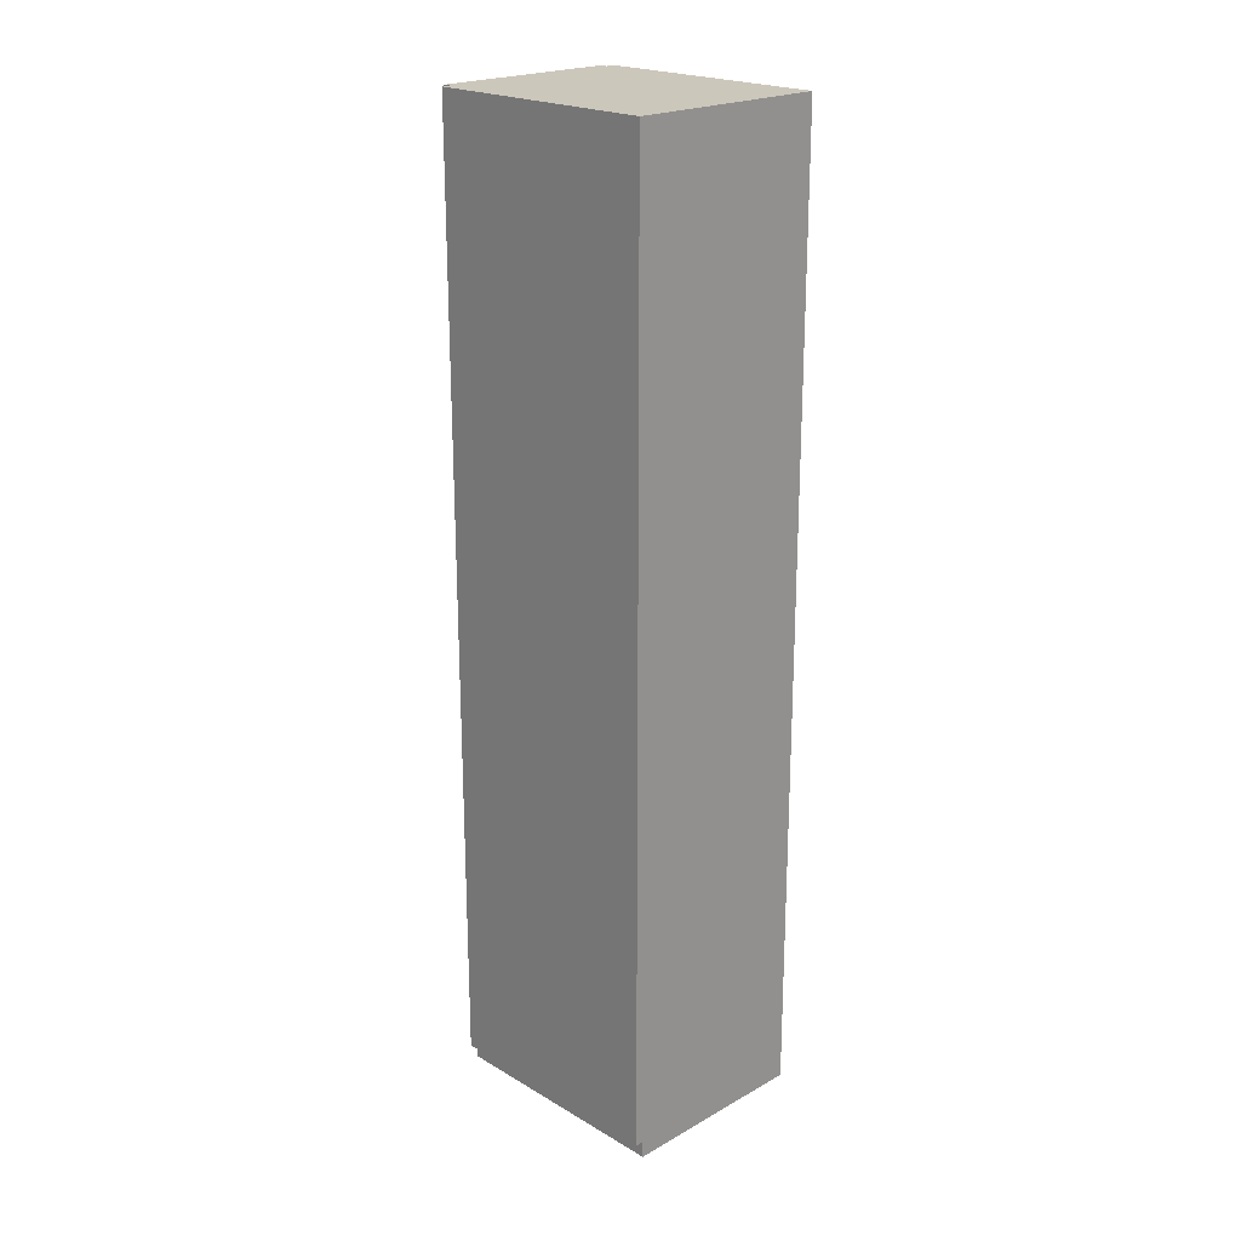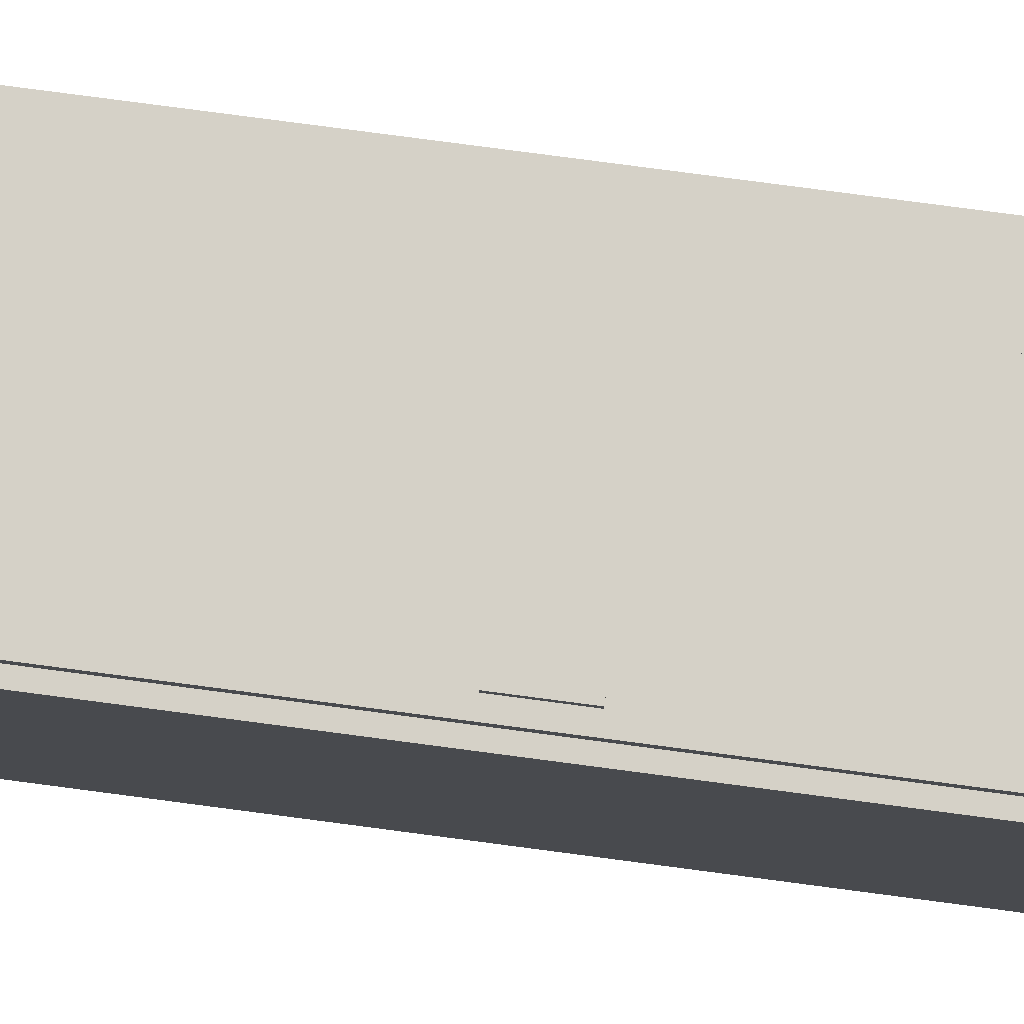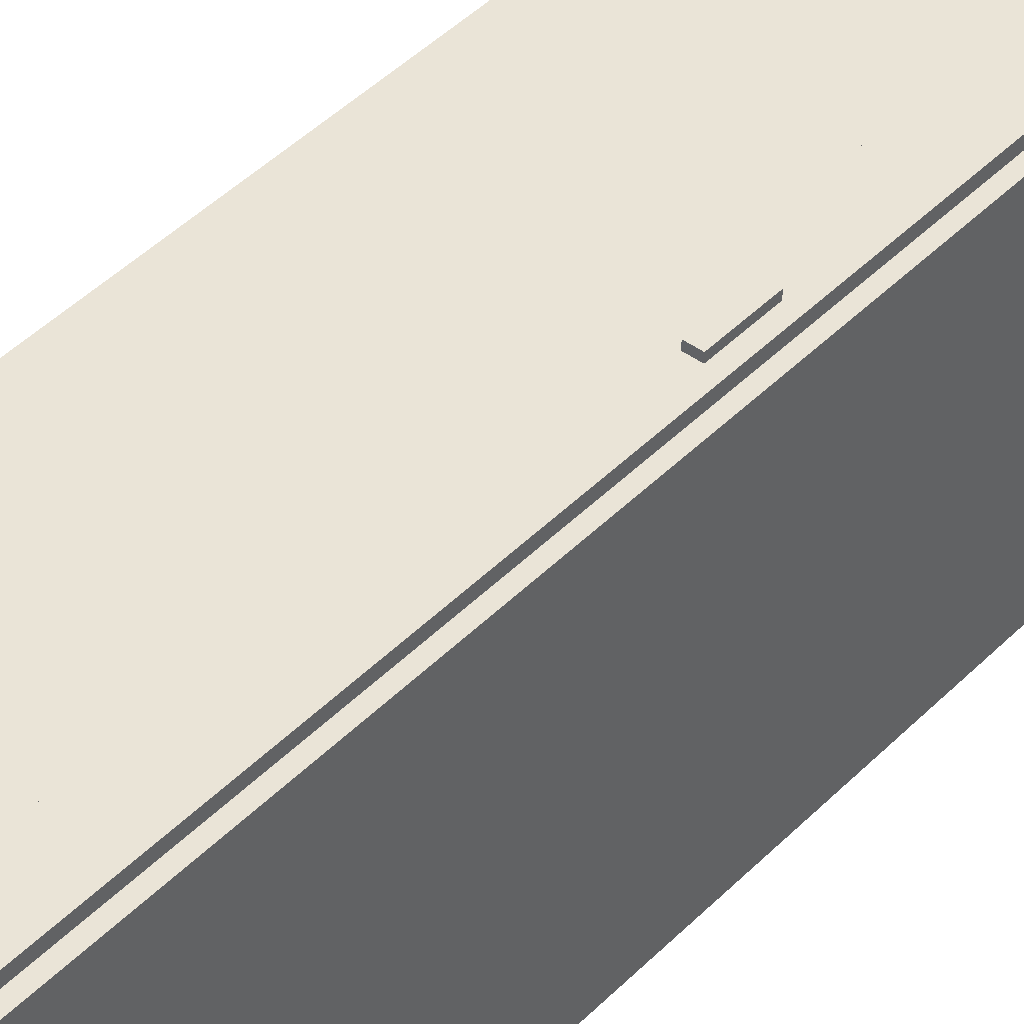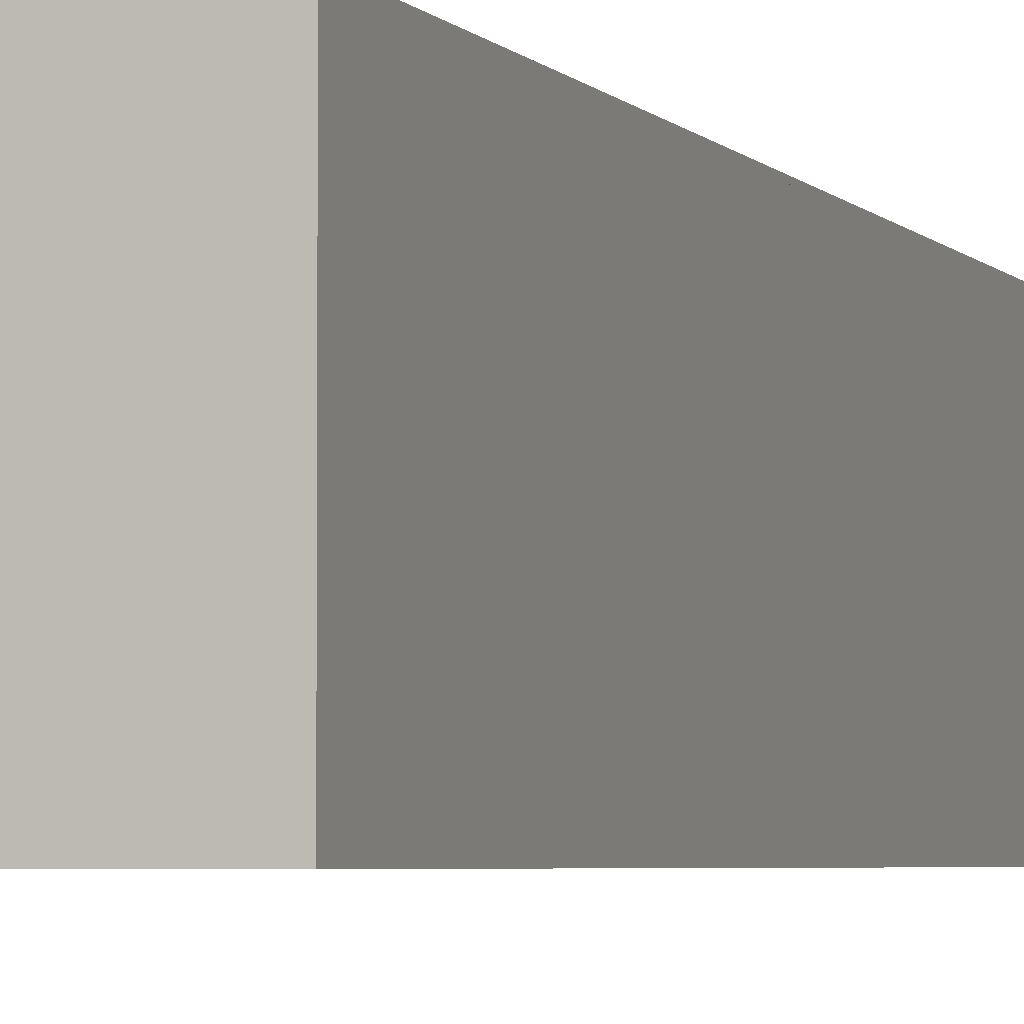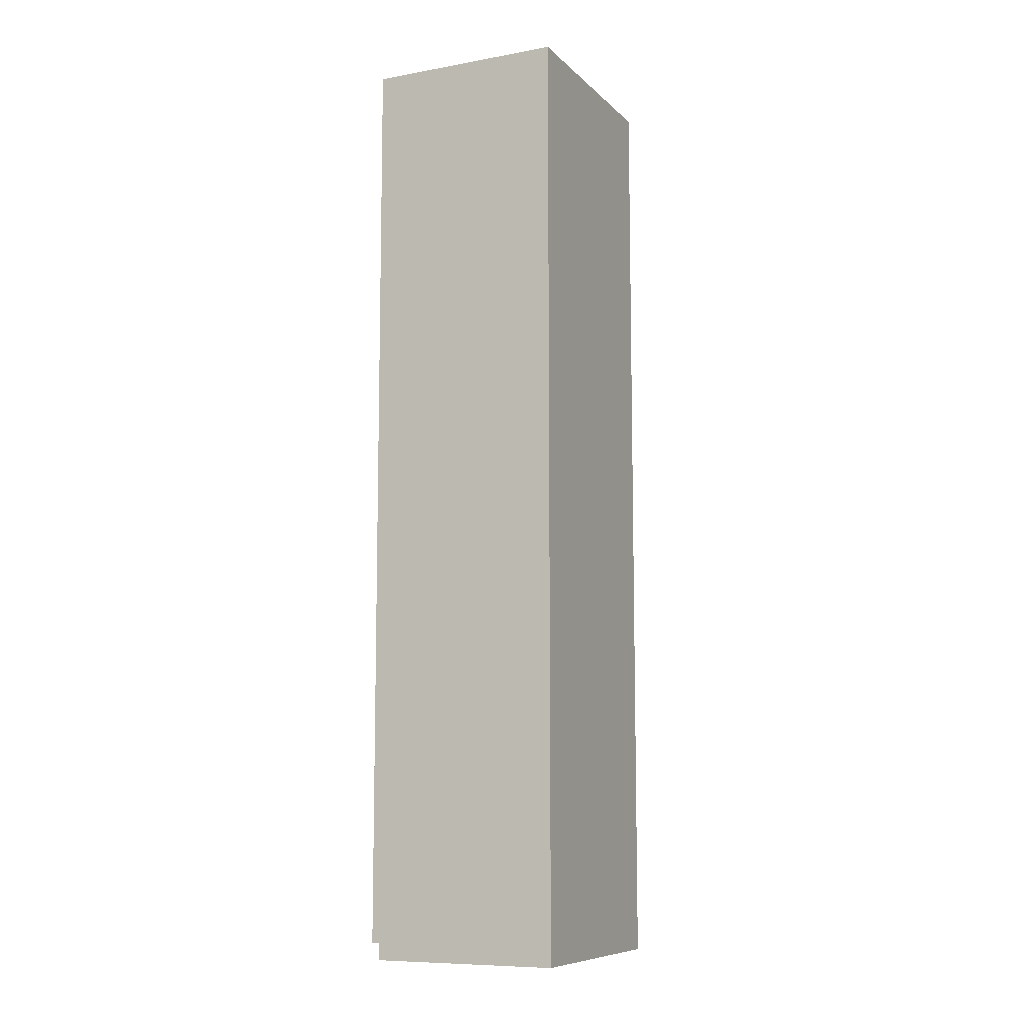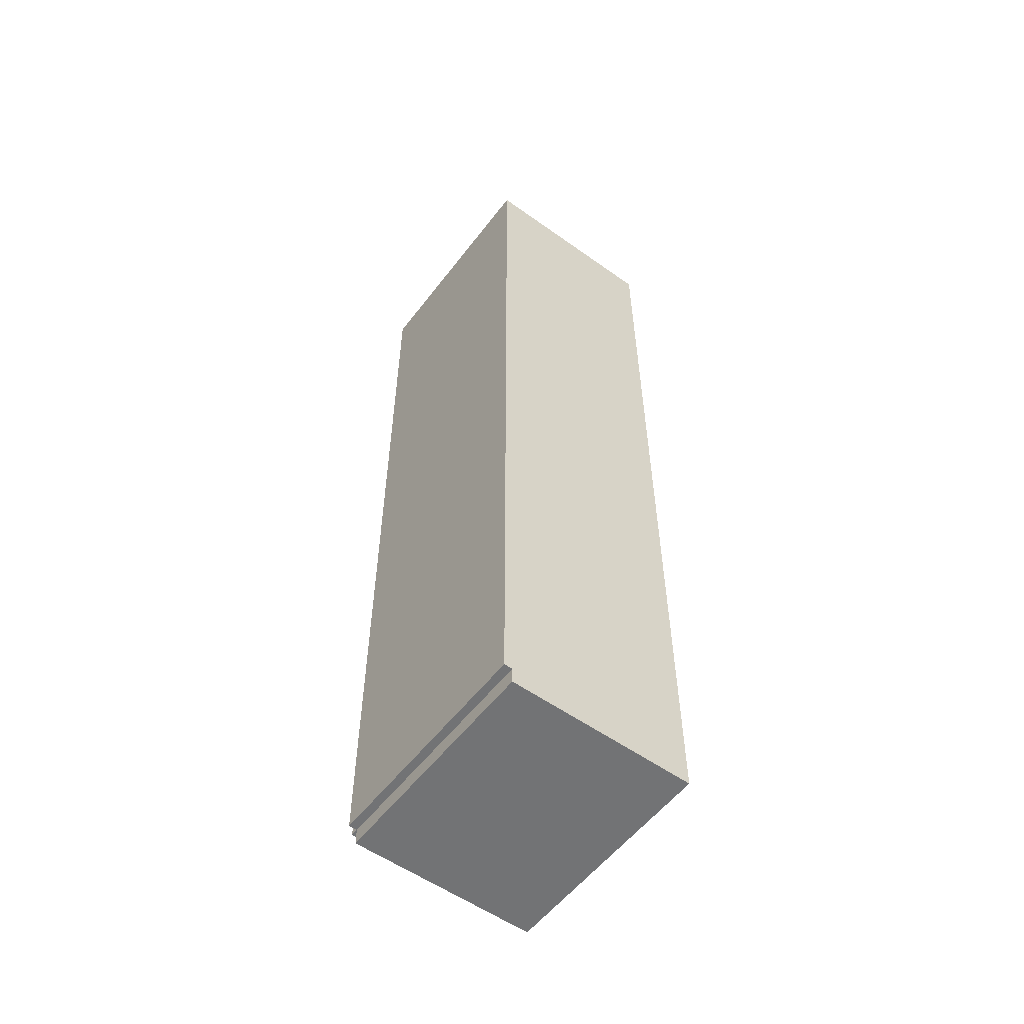
<metadata>
{"format":"obj","ext":"obj","renderer":"f3d","projection":"perspective","resolution":1024,"background":"white","views":[{"elev":21.7,"azim":135.6,"up":"+Y"},{"elev":79.4,"azim":97.5,"up":"+Z"},{"elev":43.8,"azim":40.5,"up":"+Z"},{"elev":-3.6,"azim":-162.1,"up":"+Z"},{"elev":-9.1,"azim":-154.7,"up":"+Y"},{"elev":-55.7,"azim":143.2,"up":"+Y"}]}
</metadata>
<code>
g Mesh1 Wardrobe1_1 Model
v 18.81 1.625 22.88
v 0.9456 1.625 23.62
v 0.9456 1.625 22.88
f 1 2 3
v 18.81 1.625 23.62
f 2 1 4
v 18.81 9.281 23.62
f 1 5 4
v 18.81 9.281 22.88
f 5 1 6
v 15.05 5.625 22.88
f 7 1 6
f 1 7 3
v 4.706 5.625 22.88
f 8 3 7
v 0.9456 93.12 22.88
f 3 8 9
v 4.706 89.12 22.88
f 9 8 10
v 4.706 89.12 23.62
f 11 8 10
v 4.706 5.625 23.62
f 8 11 12
v 0.9456 93.12 23.62
f 13 12 11
f 2 12 13
v 15.05 5.625 23.62
f 12 2 14
f 4 14 2
f 14 4 5
v 16.93 46.56 23.62
f 14 5 15
v 18.81 16.91 23.62
f 15 5 16
f 6 16 5
v 18.81 16.91 22.88
f 16 6 17
v 15.05 89.12 22.88
f 18 6 17
f 7 6 18
f 14 18 7
v 15.05 89.12 23.62
f 18 14 19
f 14 15 19
v 16.93 50.56 23.62
f 19 15 20
v 16.93 46.56 24.12
f 21 20 15
v 16.93 50.56 24.12
f 20 21 22
v 17.87 50.56 24.12
f 21 23 22
v 17.87 46.56 24.12
f 23 21 24
v 17.87 46.56 23.62
f 21 25 24
f 25 21 15
v 18.81 32.16 23.62
f 15 26 25
v 18.81 24.53 23.62
f 15 27 26
f 15 16 27
f 17 27 16
v 18.81 24.53 22.88
f 27 17 28
f 18 17 28
v 19.63 24.53 22.88
f 17 29 28
v 19.63 16.91 22.88
f 29 17 30
f 6 30 17
v 19.63 9.281 22.88
f 30 6 31
f 1 31 6
v 19.63 1.625 22.88
f 31 1 32
v 18.81 1.625 0.75
f 33 32 1
v 19.63 1.625 0.75
f 32 33 34
v 19.63 1.625 7.105e-15
f 33 35 34
v 18.81 1.625 7.105e-15
f 35 33 36
v 18.81 0 7.105e-15
f 37 33 36
v 18.81 0 22.88
f 38 33 37
f 33 38 1
v 0 1.625 22.88
f 38 39 1
v 0 0 22.88
f 39 38 40
v 0 0 7.105e-15
f 38 41 40
f 41 38 37
f 36 41 37
v 0 1.625 7.105e-15
f 41 36 42
v 0 1.625 0.75
f 36 43 42
f 43 36 33
f 33 39 43
f 39 33 3
f 3 33 1
f 1 39 3
f 9 39 3
v 0 93.12 22.88
f 39 9 44
v 0 93.12 0.75
f 9 45 44
v 0 93.12 7.105e-15
f 45 9 46
v 19.63 93.12 7.105e-15
f 46 9 47
v 18.81 93.12 22.88
f 47 9 48
v 18.81 93.12 23.62
f 9 49 48
f 49 9 13
f 9 2 13
f 2 9 3
f 13 11 49
f 19 49 11
f 20 49 19
v 17.87 50.56 23.62
f 50 49 20
f 25 49 50
f 49 25 26
v 18.81 32.16 23.38
f 51 49 26
f 49 51 48
v 18.81 32.16 22.88
f 48 51 52
f 51 28 52
f 26 28 51
f 28 26 27
f 18 28 52
v 19.63 32.16 22.88
f 28 53 52
f 53 28 29
f 29 34 53
f 30 34 29
f 31 34 30
f 34 31 32
v 19.63 93.12 22.88
f 53 34 54
f 54 34 47
f 47 34 35
f 35 46 47
f 36 46 35
f 46 36 42
f 43 46 42
v 0 9.281 0.75
f 55 46 43
v 0 16.91 0.75
f 56 46 55
v 0 24.53 0.75
f 57 46 56
v 0 32.16 0.75
f 58 46 57
v 0 77.13 0.75
f 59 46 58
f 46 59 45
f 43 45 59
f 39 45 43
f 45 39 44
f 43 40 39
f 40 43 41
f 41 43 42
f 43 59 58
f 43 58 57
f 43 57 56
f 43 56 55
f 47 48 54
f 52 54 48
f 54 52 53
f 18 52 48
f 18 48 10
f 9 10 48
f 18 11 10
f 11 18 19
f 12 19 11
f 19 12 14
f 14 8 12
f 8 14 7
f 18 8 7
f 8 18 10
f 23 25 50
f 25 23 24
f 20 23 50
f 23 20 22

</code>
